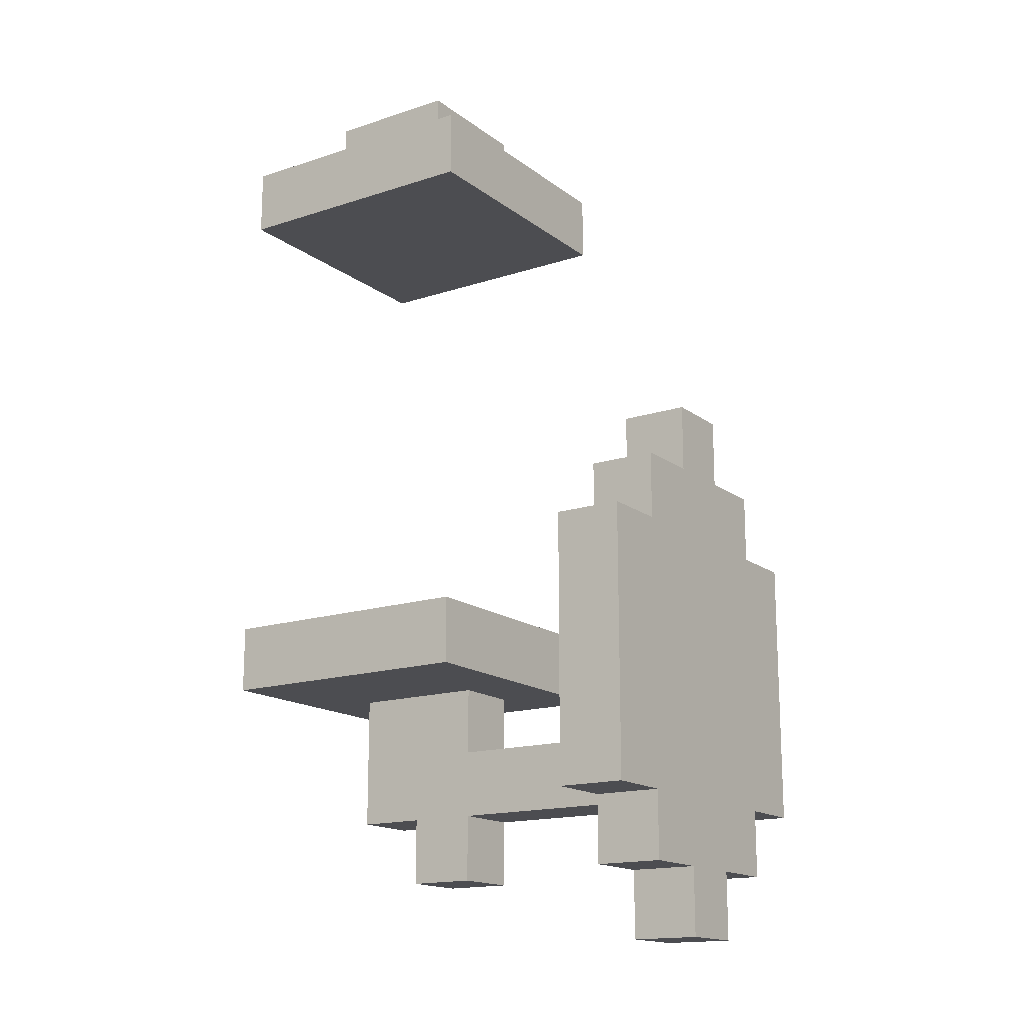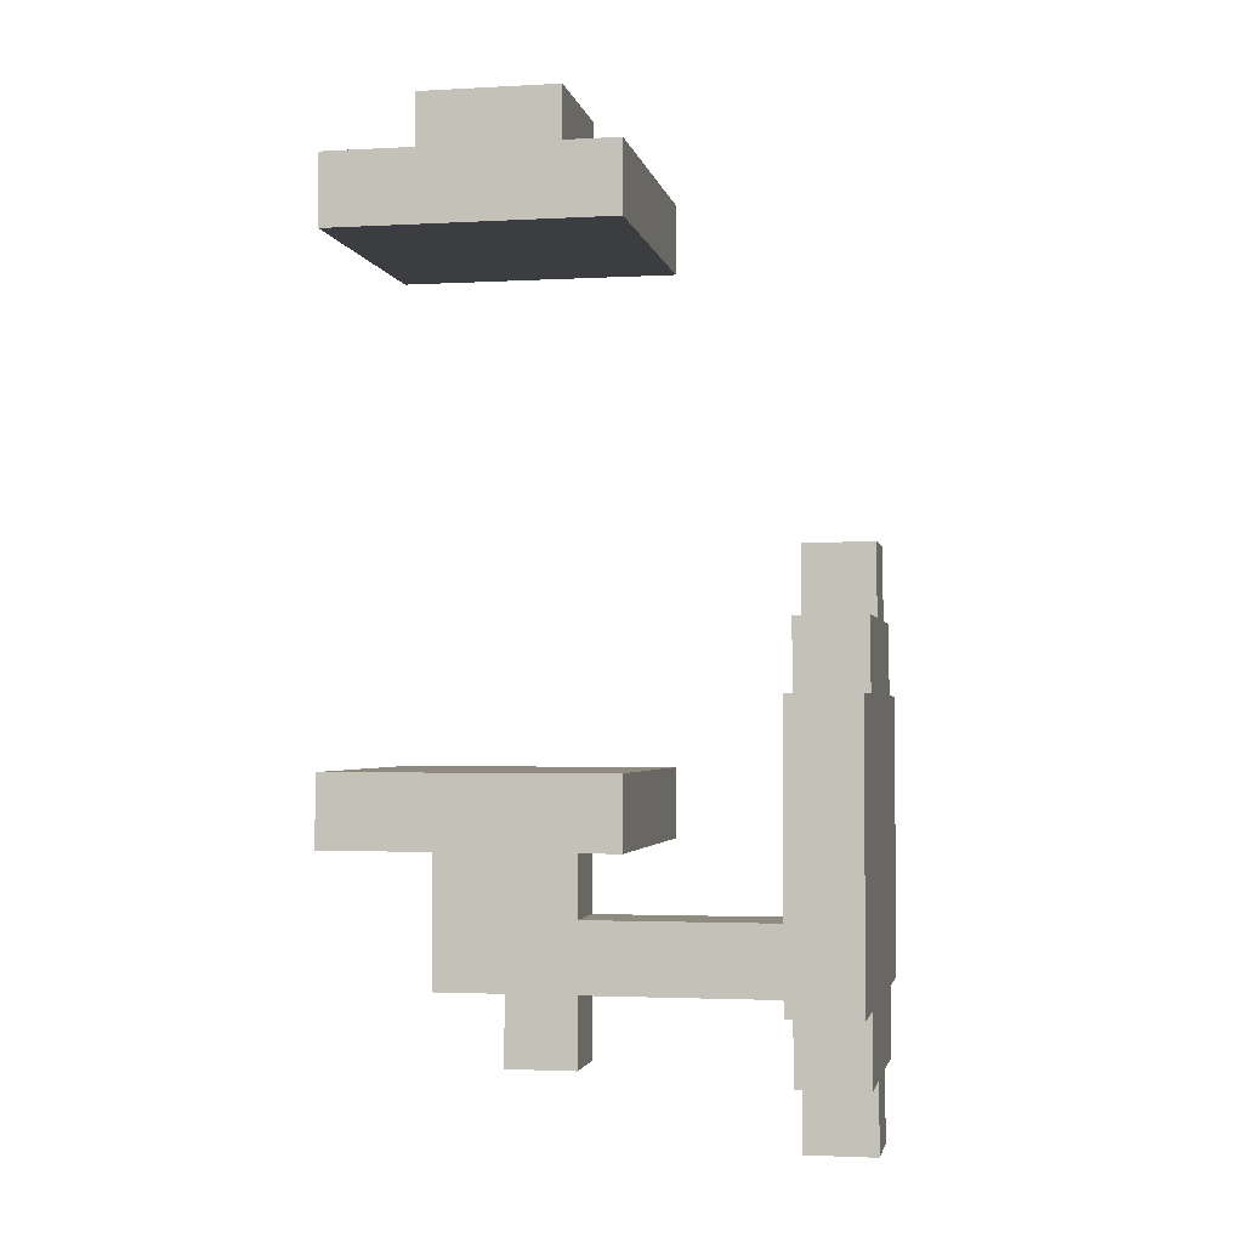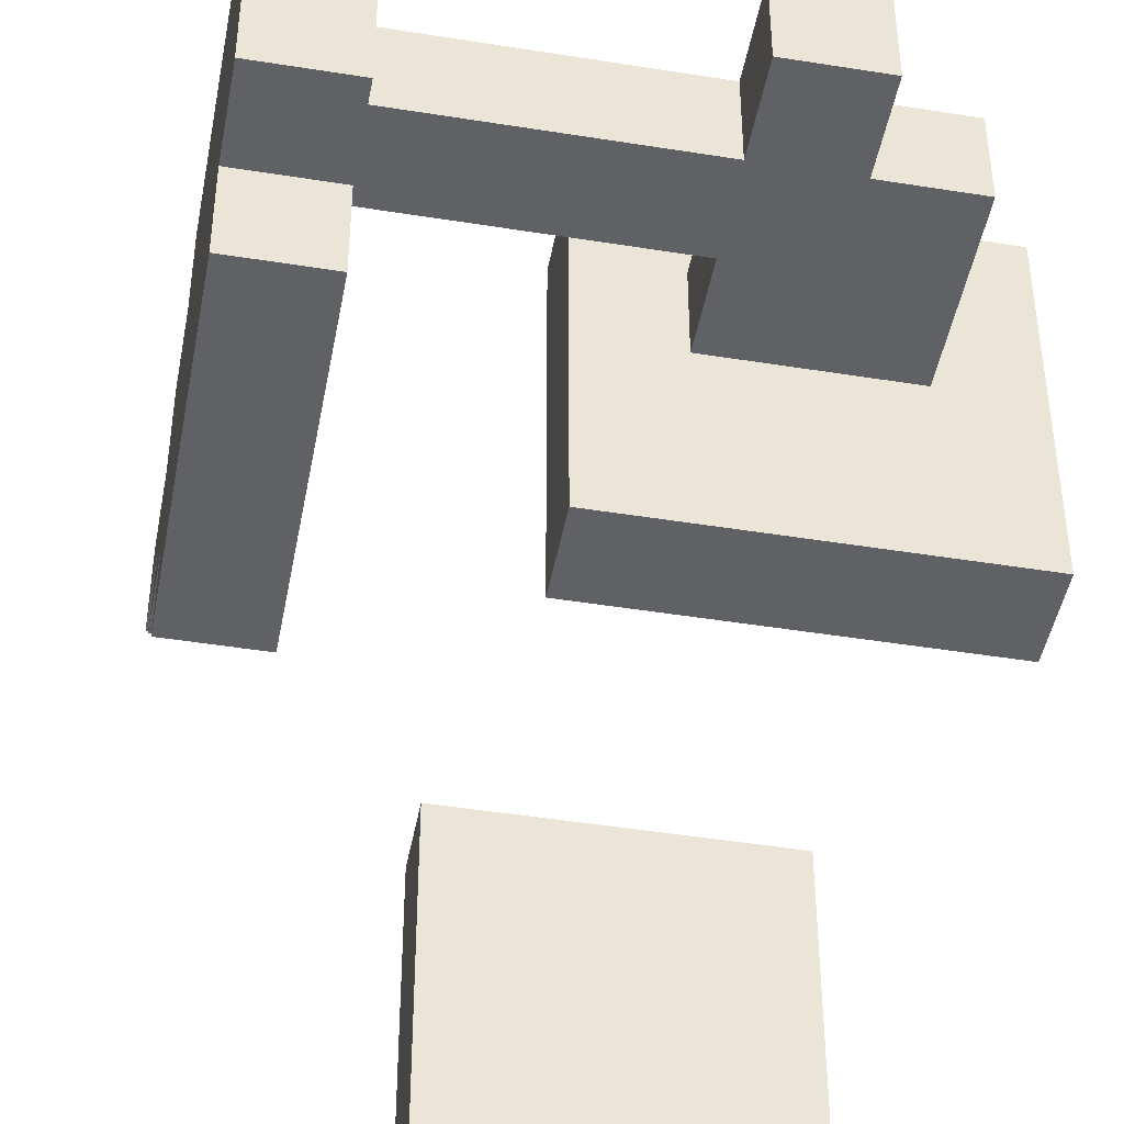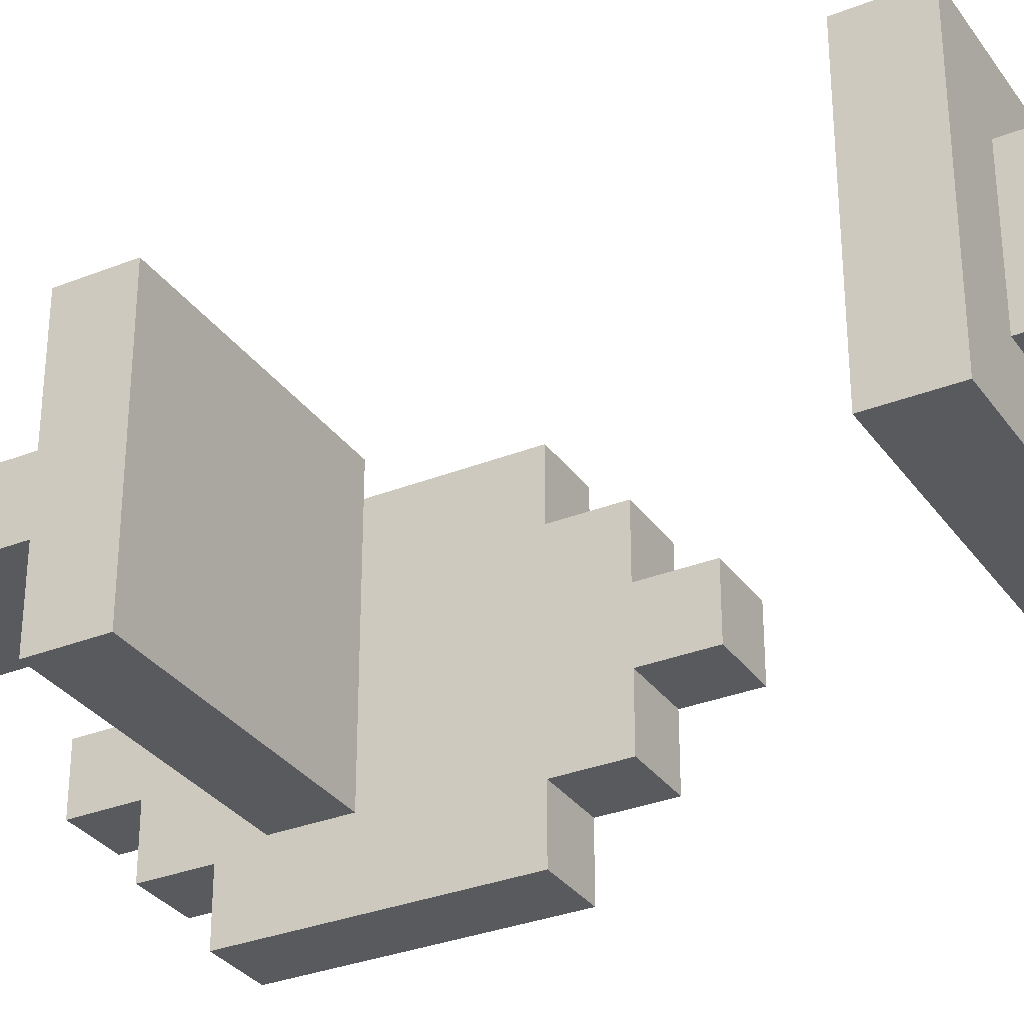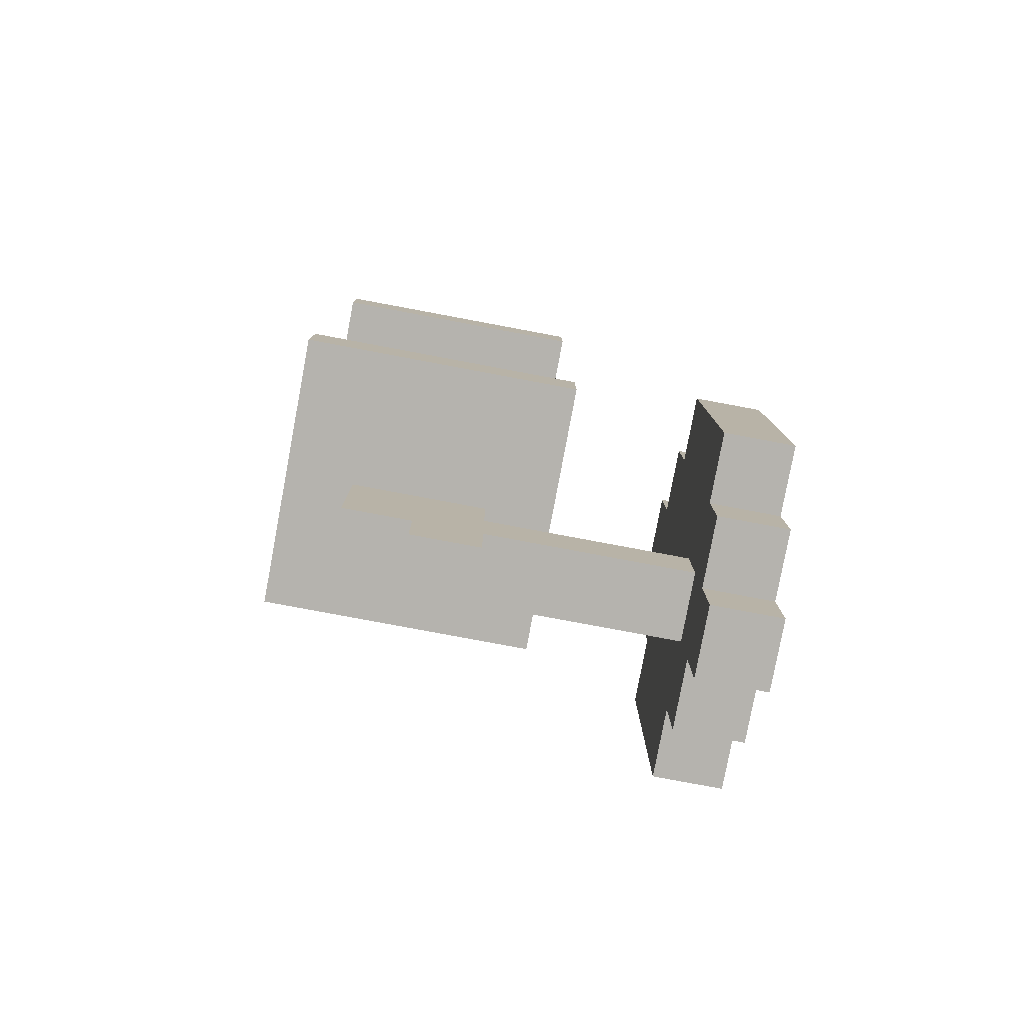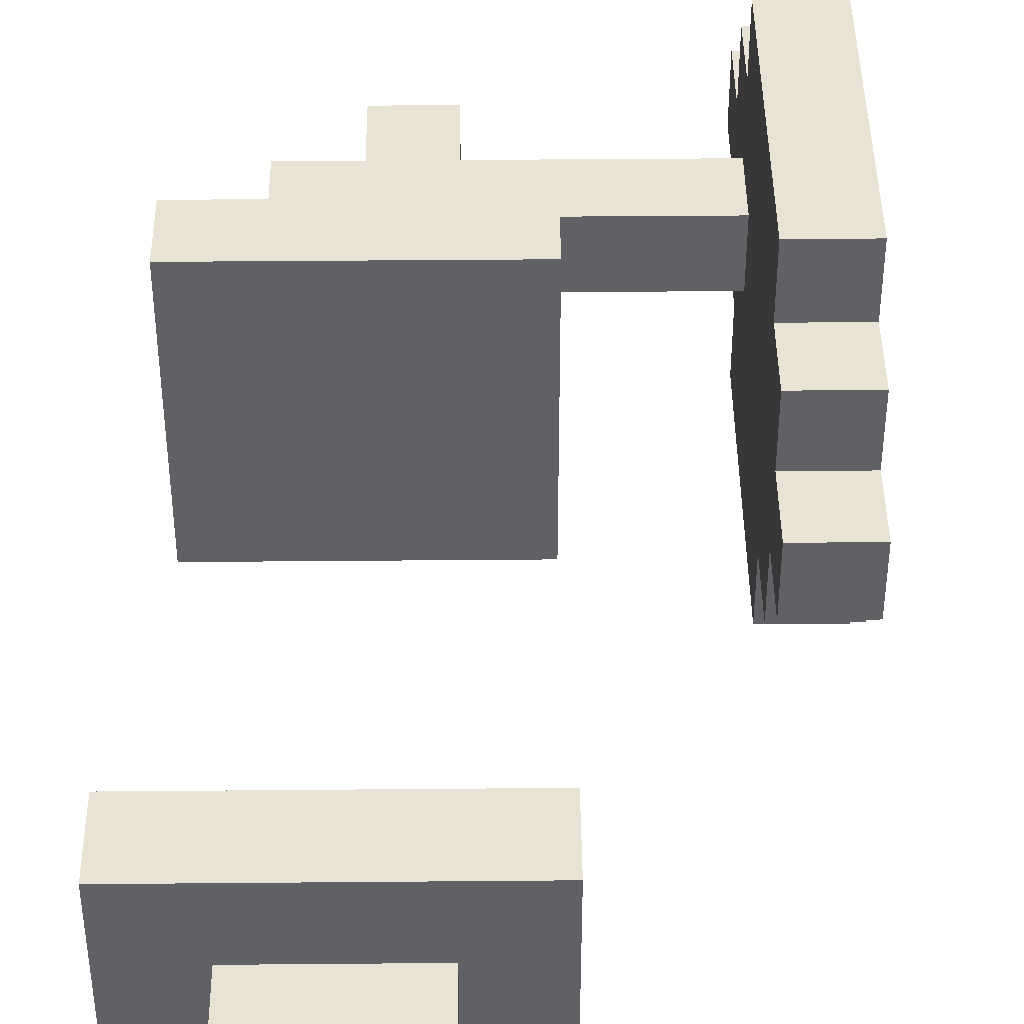
<metadata>
{"format":"obj","ext":"obj","renderer":"f3d","projection":"perspective","resolution":1024,"background":"white","views":[{"elev":-16.1,"azim":34.0,"up":"+Z"},{"elev":-2.4,"azim":10.9,"up":"+Z"},{"elev":-45.6,"azim":169.5,"up":"+Y"},{"elev":-31.7,"azim":-60.7,"up":"+Y"},{"elev":-79.9,"azim":-10.6,"up":"+Z"},{"elev":42.3,"azim":-0.6,"up":"+Y"}]}
</metadata>
<code>
g bank_lamp_008
v 7.009 -5.074 3.373
v 7.009 -5.074 3.123
v 7.072 -5.074 3.123
v 7.072 -5.074 3.373
v 7.009 -5.136 3.123
v 7.009 -5.136 3.061
v 7.072 -5.136 3.061
v 7.072 -5.136 3.123
v 7.009 -5.136 3.436
v 7.009 -5.136 3.373
v 7.072 -5.136 3.373
v 7.072 -5.136 3.436
v 6.884 -5.136 3.811
v 6.634 -5.136 3.811
v 6.634 -5.136 3.748
v 6.884 -5.136 3.748
v 7.009 -5.199 3.061
v 7.009 -5.199 2.998
v 7.072 -5.199 2.998
v 7.072 -5.199 3.061
v 6.759 -5.199 3.123
v 6.759 -5.199 3.061
v 6.822 -5.199 3.061
v 6.822 -5.199 3.123
v 6.822 -5.199 3.186
v 6.697 -5.199 3.123
v 7.009 -5.199 3.123
v 7.009 -5.199 3.186
v 6.697 -5.199 3.248
v 6.822 -5.199 3.248
v 7.009 -5.199 3.498
v 7.009 -5.199 3.436
v 7.072 -5.199 3.436
v 7.072 -5.199 3.498
v 6.697 -5.199 3.873
v 6.697 -5.199 3.811
v 6.822 -5.199 3.811
v 6.822 -5.199 3.873
v 7.009 -5.261 2.998
v 7.009 -5.261 3.061
v 7.072 -5.261 2.998
v 7.072 -5.261 3.061
v 6.759 -5.261 3.061
v 6.759 -5.261 3.123
v 6.822 -5.261 3.061
v 6.822 -5.261 3.123
v 6.822 -5.261 3.186
v 6.697 -5.261 3.123
v 7.009 -5.261 3.123
v 7.009 -5.261 3.186
v 6.697 -5.261 3.248
v 6.822 -5.261 3.248
v 7.009 -5.261 3.436
v 7.009 -5.261 3.498
v 7.072 -5.261 3.436
v 7.072 -5.261 3.498
v 7.009 -5.324 3.061
v 7.009 -5.324 3.123
v 7.072 -5.324 3.061
v 7.072 -5.324 3.123
v 7.009 -5.324 3.373
v 7.009 -5.324 3.436
v 7.072 -5.324 3.373
v 7.072 -5.324 3.436
v 6.697 -5.324 3.811
v 6.697 -5.324 3.873
v 6.822 -5.324 3.811
v 6.822 -5.324 3.873
v 7.009 -5.386 3.123
v 7.009 -5.386 3.373
v 7.072 -5.386 3.123
v 7.072 -5.386 3.373
v 6.884 -5.386 3.248
v 6.634 -5.386 3.248
v 6.634 -5.386 3.311
v 6.884 -5.386 3.311
v 6.634 -5.386 3.248
v 6.634 -5.136 3.248
v 6.634 -5.136 3.311
v 6.634 -5.386 3.311
v 6.697 -5.261 3.123
v 6.697 -5.199 3.123
v 6.697 -5.199 3.248
v 6.697 -5.261 3.248
v 6.697 -5.324 3.811
v 6.697 -5.199 3.811
v 6.697 -5.199 3.873
v 6.697 -5.324 3.873
v 6.759 -5.261 3.061
v 6.759 -5.199 3.061
v 6.759 -5.199 3.123
v 6.759 -5.261 3.123
v 6.822 -5.199 3.061
v 6.822 -5.261 3.061
v 6.822 -5.199 3.123
v 6.822 -5.261 3.123
v 6.822 -5.199 3.186
v 6.822 -5.261 3.186
v 6.822 -5.199 3.248
v 6.822 -5.261 3.248
v 6.822 -5.199 3.811
v 6.822 -5.324 3.811
v 6.822 -5.199 3.873
v 6.822 -5.324 3.873
v 6.884 -5.136 3.248
v 6.884 -5.386 3.248
v 6.884 -5.386 3.311
v 6.884 -5.136 3.311
v 7.072 -5.074 3.373
v 7.072 -5.074 3.123
v 7.072 -5.136 3.123
v 7.072 -5.136 3.373
v 7.072 -5.199 3.436
v 7.072 -5.199 3.061
v 7.072 -5.261 3.436
v 7.072 -5.261 3.061
v 7.072 -5.199 3.498
v 7.072 -5.261 3.498
v 7.072 -5.136 3.436
v 7.072 -5.324 3.123
v 7.072 -5.324 3.061
v 7.072 -5.324 3.373
v 7.072 -5.386 3.123
v 7.072 -5.386 3.373
v 7.072 -5.324 3.436
v 7.072 -5.261 2.998
v 7.072 -5.199 2.998
v 7.072 -5.136 3.061
v 7.072 -5.199 2.998
v 7.009 -5.199 2.998
v 7.009 -5.261 2.998
v 7.072 -5.261 2.998
v 6.822 -5.199 3.061
v 6.759 -5.199 3.061
v 6.759 -5.261 3.061
v 6.822 -5.261 3.061
v 7.072 -5.136 3.061
v 7.009 -5.136 3.061
v 7.009 -5.199 3.061
v 7.072 -5.199 3.061
v 7.072 -5.261 3.061
v 7.009 -5.261 3.061
v 7.009 -5.324 3.061
v 7.072 -5.324 3.061
v 6.759 -5.199 3.123
v 6.697 -5.199 3.123
v 6.697 -5.261 3.123
v 6.759 -5.261 3.123
v 7.009 -5.199 3.123
v 6.822 -5.199 3.123
v 6.822 -5.261 3.123
v 7.009 -5.261 3.123
v 7.072 -5.074 3.123
v 7.009 -5.074 3.123
v 7.009 -5.136 3.123
v 7.072 -5.136 3.123
v 7.072 -5.324 3.123
v 7.009 -5.324 3.123
v 7.009 -5.386 3.123
v 7.072 -5.386 3.123
v 6.884 -5.386 3.248
v 6.884 -5.136 3.248
v 6.634 -5.136 3.248
v 6.634 -5.386 3.248
v 6.822 -5.199 3.186
v 7.009 -5.199 3.186
v 6.822 -5.261 3.186
v 7.009 -5.261 3.186
v 7.009 -5.074 3.373
v 7.072 -5.074 3.373
v 7.009 -5.136 3.373
v 7.072 -5.136 3.373
v 7.009 -5.324 3.373
v 7.072 -5.324 3.373
v 7.009 -5.386 3.373
v 7.072 -5.386 3.373
v 7.009 -5.136 3.436
v 7.072 -5.136 3.436
v 7.009 -5.199 3.436
v 7.072 -5.199 3.436
v 7.009 -5.261 3.436
v 7.072 -5.261 3.436
v 7.009 -5.324 3.436
v 7.072 -5.324 3.436
v 7.009 -5.199 3.498
v 7.072 -5.199 3.498
v 7.009 -5.261 3.498
v 7.072 -5.261 3.498
v 6.884 -5.386 3.811
v 6.634 -5.386 3.811
v 6.634 -5.136 3.811
v 6.884 -5.136 3.811
v 6.697 -5.199 3.873
v 6.822 -5.199 3.873
v 6.697 -5.324 3.873
v 6.822 -5.324 3.873
v 6.884 -5.386 3.748
v 6.634 -5.386 3.748
v 6.634 -5.386 3.811
v 6.884 -5.386 3.811
v 6.634 -5.386 3.748
v 6.634 -5.136 3.748
v 6.634 -5.136 3.811
v 6.634 -5.386 3.811
v 6.884 -5.136 3.748
v 6.884 -5.386 3.748
v 6.884 -5.386 3.811
v 6.884 -5.136 3.811
v 6.884 -5.136 3.311
v 6.634 -5.136 3.311
v 6.634 -5.136 3.248
v 6.884 -5.136 3.248
v 6.634 -5.136 3.311
v 6.884 -5.136 3.311
v 6.884 -5.386 3.311
v 6.634 -5.386 3.311
v 6.884 -5.386 3.748
v 6.884 -5.136 3.748
v 6.634 -5.136 3.748
v 6.634 -5.386 3.748
v 7.009 -5.136 3.123
v 7.009 -5.074 3.123
v 7.009 -5.074 3.373
v 7.009 -5.136 3.373
v 7.009 -5.199 3.436
v 7.009 -5.199 3.061
v 7.009 -5.261 3.436
v 7.009 -5.261 3.061
v 7.009 -5.199 3.498
v 7.009 -5.261 3.498
v 7.009 -5.136 3.436
v 7.009 -5.324 3.123
v 7.009 -5.324 3.061
v 7.009 -5.324 3.373
v 7.009 -5.386 3.123
v 7.009 -5.386 3.373
v 7.009 -5.324 3.436
v 7.009 -5.261 2.998
v 7.009 -5.199 2.998
v 7.009 -5.136 3.061
g bank_lamp_008_0
f 3 2 1
f 3 1 4
f 7 6 5
f 7 5 8
f 11 10 9
f 11 9 12
f 15 14 13
f 16 15 13
f 19 18 17
f 19 17 20
f 23 22 21
f 23 21 24
f 24 21 25
f 21 26 25
f 27 24 25
f 27 25 28
f 25 26 29
f 25 29 30
f 33 32 31
f 33 31 34
f 37 36 35
f 37 35 38
f 41 40 39
f 41 42 40
f 45 44 43
f 45 46 44
f 46 47 44
f 44 47 48
f 49 47 46
f 49 50 47
f 47 51 48
f 47 52 51
f 55 54 53
f 55 56 54
f 59 58 57
f 59 60 58
f 63 62 61
f 63 64 62
f 67 66 65
f 67 68 66
f 71 70 69
f 71 72 70
f 75 74 73
f 76 75 73
f 79 78 77
f 80 79 77
f 83 82 81
f 83 81 84
f 87 86 85
f 87 85 88
f 91 90 89
f 91 89 92
f 95 94 93
f 95 96 94
f 99 98 97
f 99 100 98
f 103 102 101
f 103 104 102
f 107 106 105
f 108 107 105
f 111 110 109
f 112 111 109
f 111 112 113
f 114 111 113
f 114 113 115
f 116 114 115
f 115 113 117
f 118 115 117
f 119 113 112
f 120 116 115
f 120 121 116
f 122 120 115
f 123 120 122
f 124 123 122
f 125 122 115
f 114 116 126
f 127 114 126
f 128 111 114
f 131 130 129
f 131 129 132
f 135 134 133
f 135 133 136
f 139 138 137
f 139 137 140
f 143 142 141
f 143 141 144
f 147 146 145
f 147 145 148
f 151 150 149
f 151 149 152
f 155 154 153
f 155 153 156
f 159 158 157
f 159 157 160
f 163 162 161
f 164 163 161
f 167 166 165
f 167 168 166
f 171 170 169
f 171 172 170
f 175 174 173
f 175 176 174
f 179 178 177
f 179 180 178
f 183 182 181
f 183 184 182
f 187 186 185
f 187 188 186
f 191 190 189
f 192 191 189
f 195 194 193
f 195 196 194
f 199 198 197
f 200 199 197
f 203 202 201
f 204 203 201
f 207 206 205
f 208 207 205
f 211 210 209
f 212 211 209
f 215 214 213
f 216 215 213
f 219 218 217
f 220 219 217
f 223 222 221
f 224 223 221
f 225 224 221
f 226 225 221
f 227 225 226
f 228 227 226
f 229 225 227
f 230 229 227
f 225 231 224
f 227 228 232
f 233 232 228
f 234 227 232
f 234 232 235
f 236 234 235
f 234 237 227
f 238 228 226
f 239 238 226
f 221 240 226

</code>
